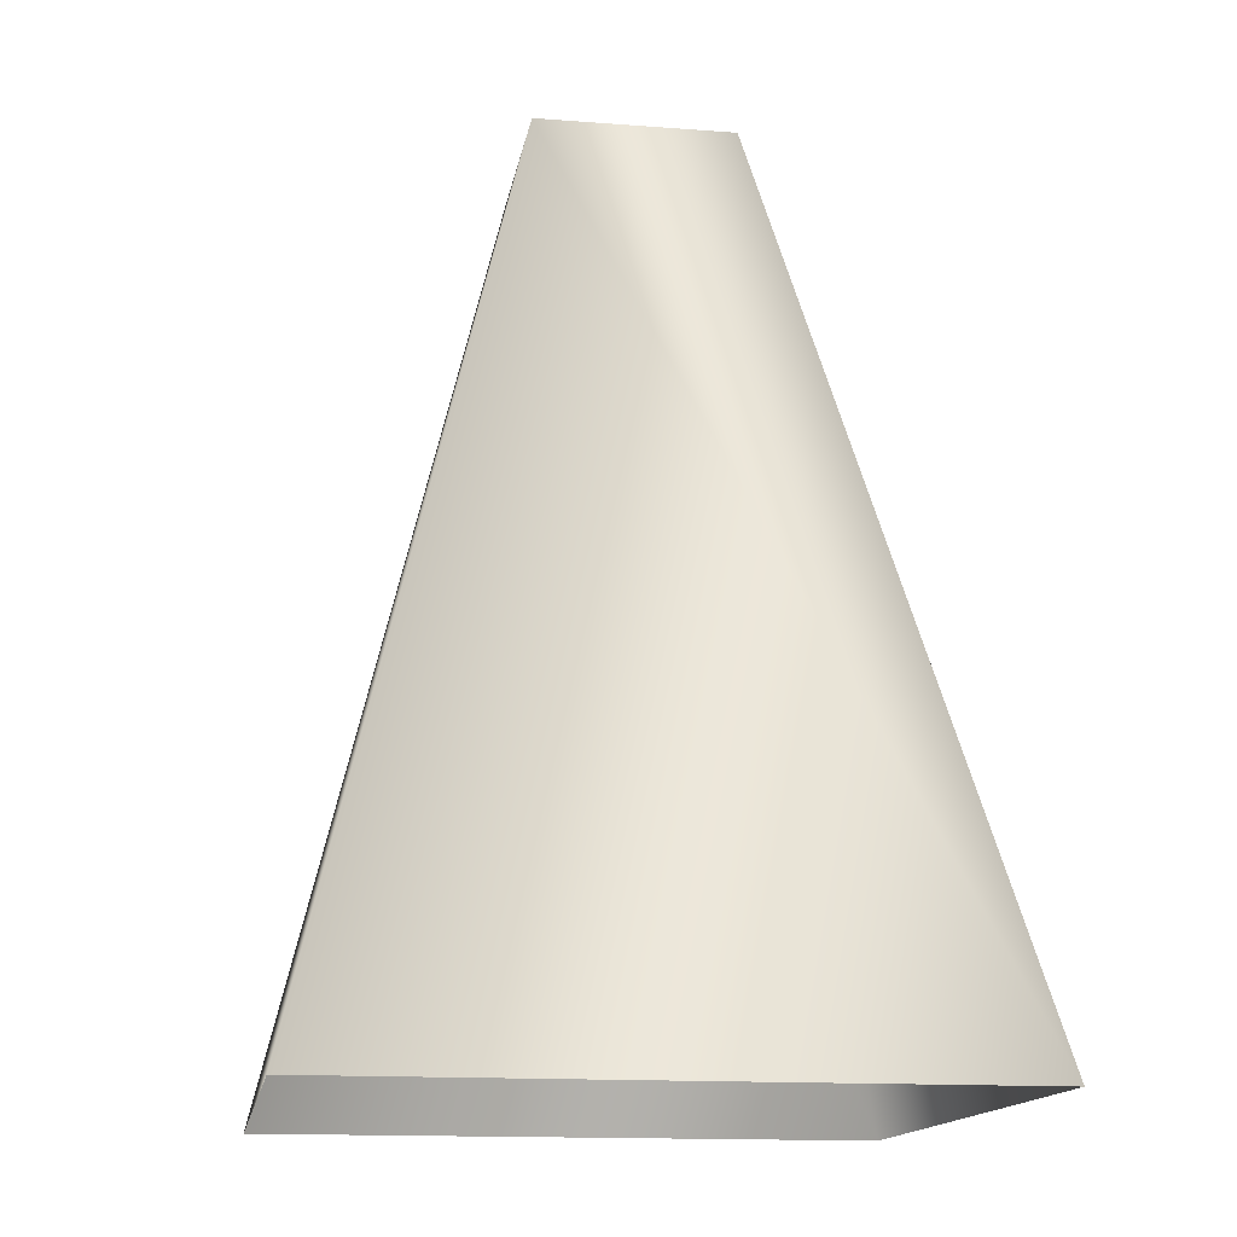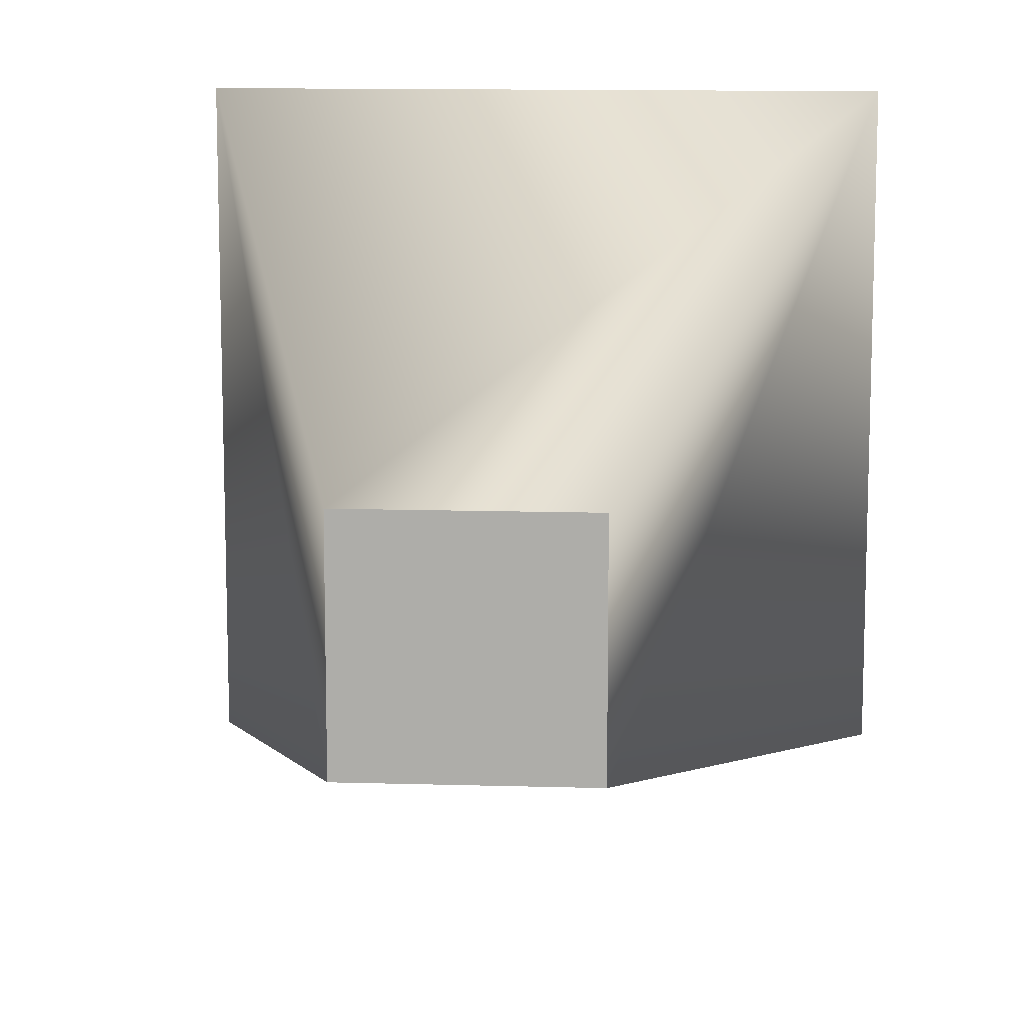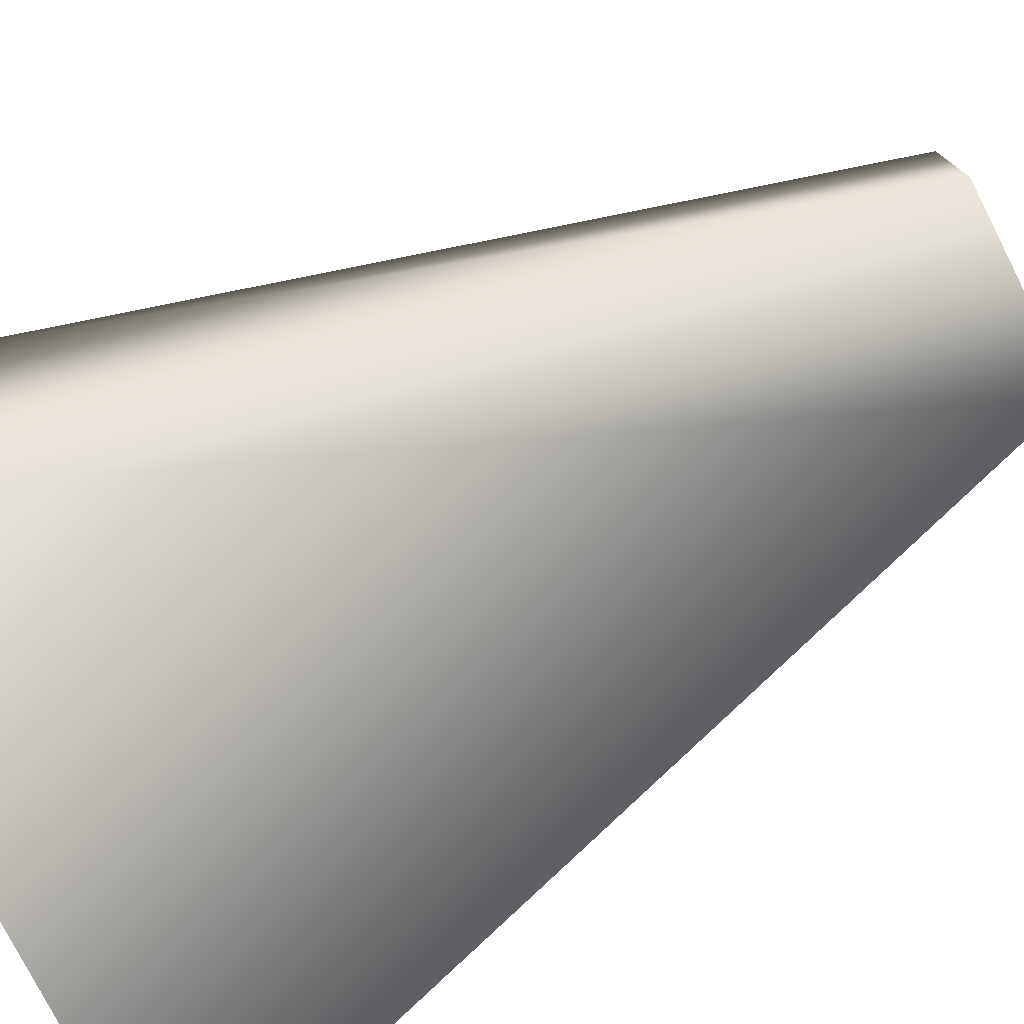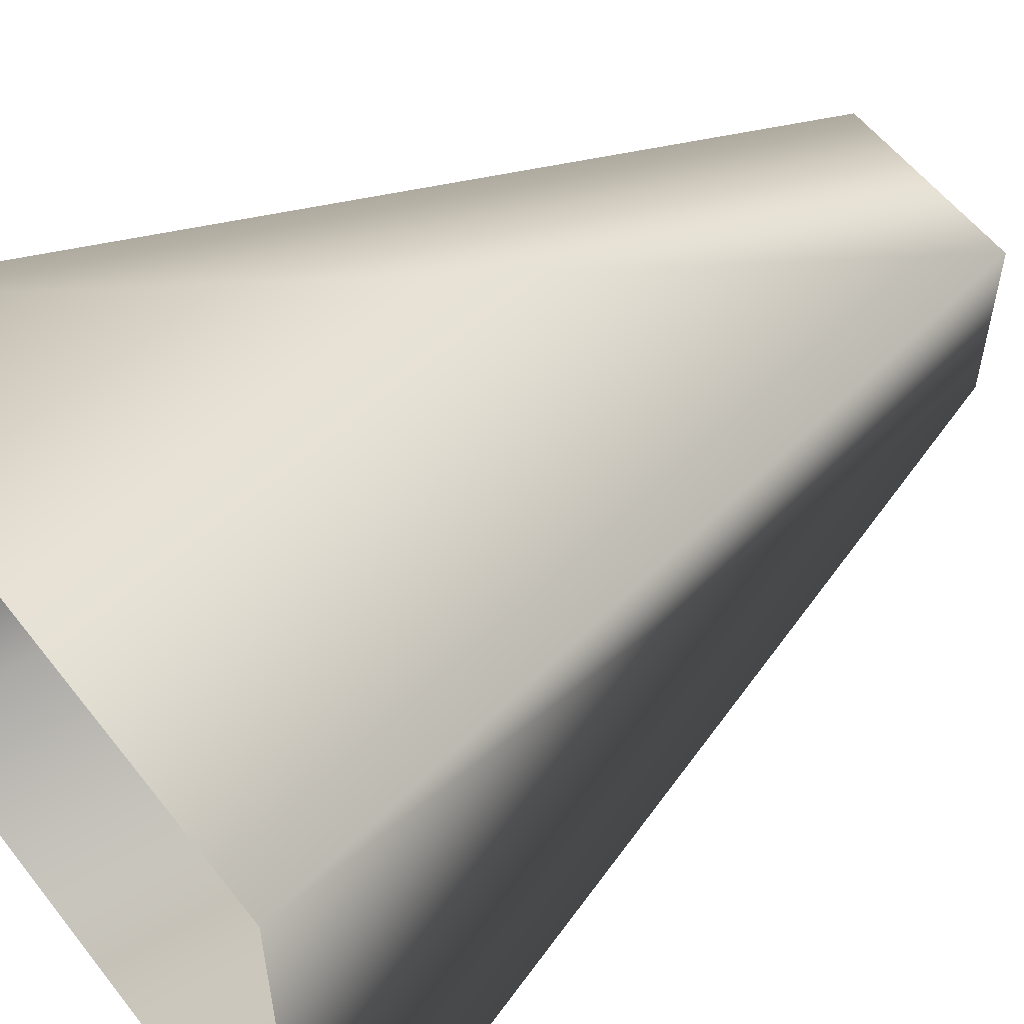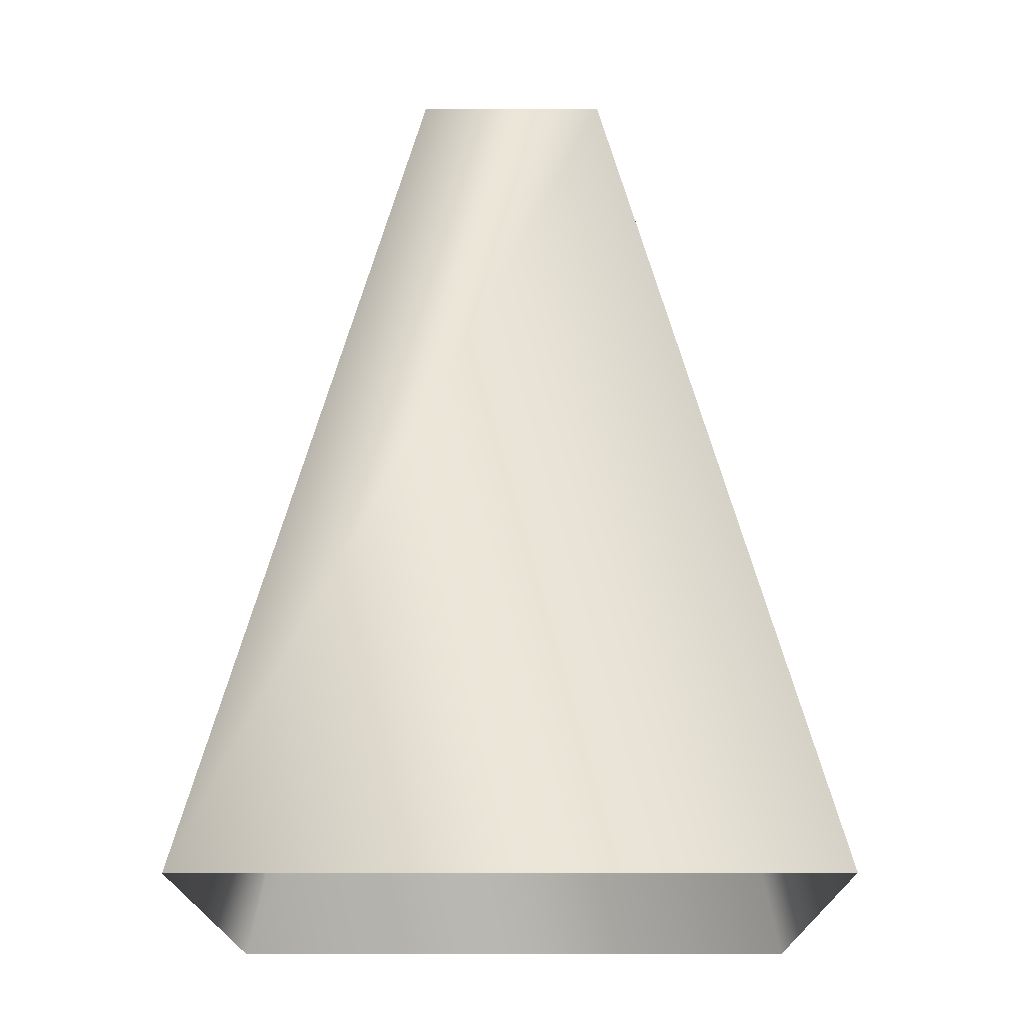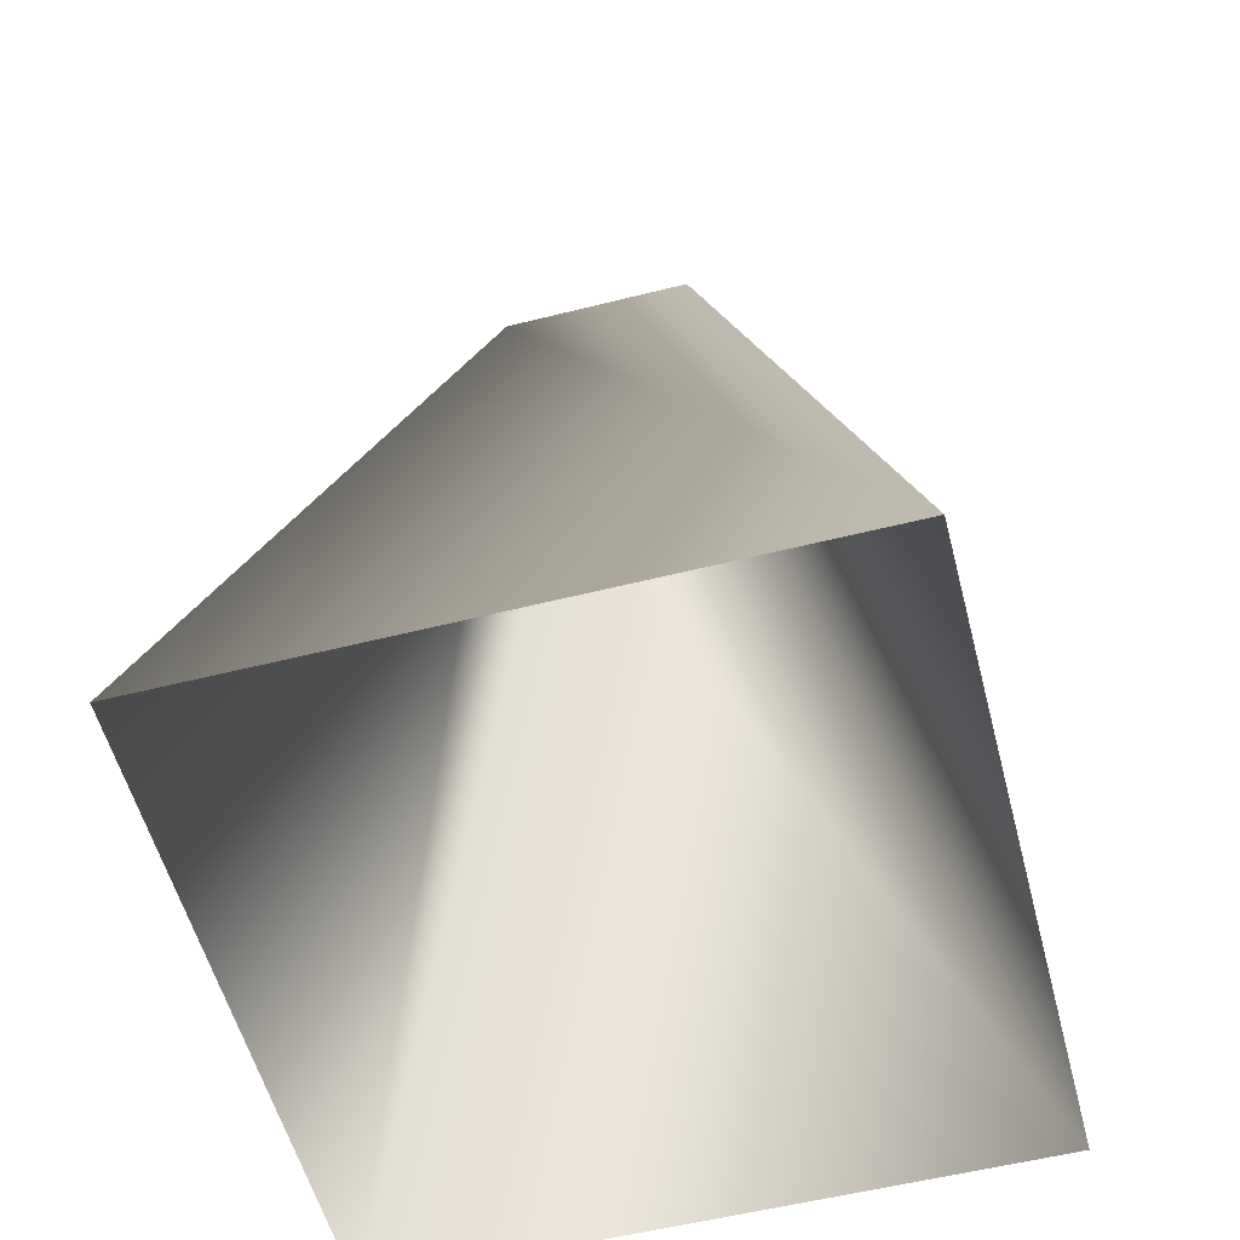
<metadata>
{"format":"obj","ext":"obj","renderer":"f3d","projection":"perspective","resolution":1024,"background":"white","views":[{"elev":-14.9,"azim":-99.3,"up":"+Y"},{"elev":12.1,"azim":-176.0,"up":"+Z"},{"elev":-77.1,"azim":116.9,"up":"+Z"},{"elev":57.0,"azim":52.5,"up":"+Z"},{"elev":-17.9,"azim":90.4,"up":"+Y"},{"elev":-56.3,"azim":-75.3,"up":"+Y"}]}
</metadata>
<code>
o spikes
g spikes
v 0.01835 0.085 -0.01835
v 0.01835 0.085 0.01835
v -0.01835 0.085 -0.01835
v -0.01835 0.085 0.01835
v -0.06015 -0.085 -0.06015
v 0.06015 -0.085 -0.06015
v -0.06015 -0.085 0.06015
v 0.06015 -0.085 0.06015
f 3 4 2 1
f 3 1 6 5
f 7 4 3 5
f 1 2 8 6
f 7 8 2 4

</code>
